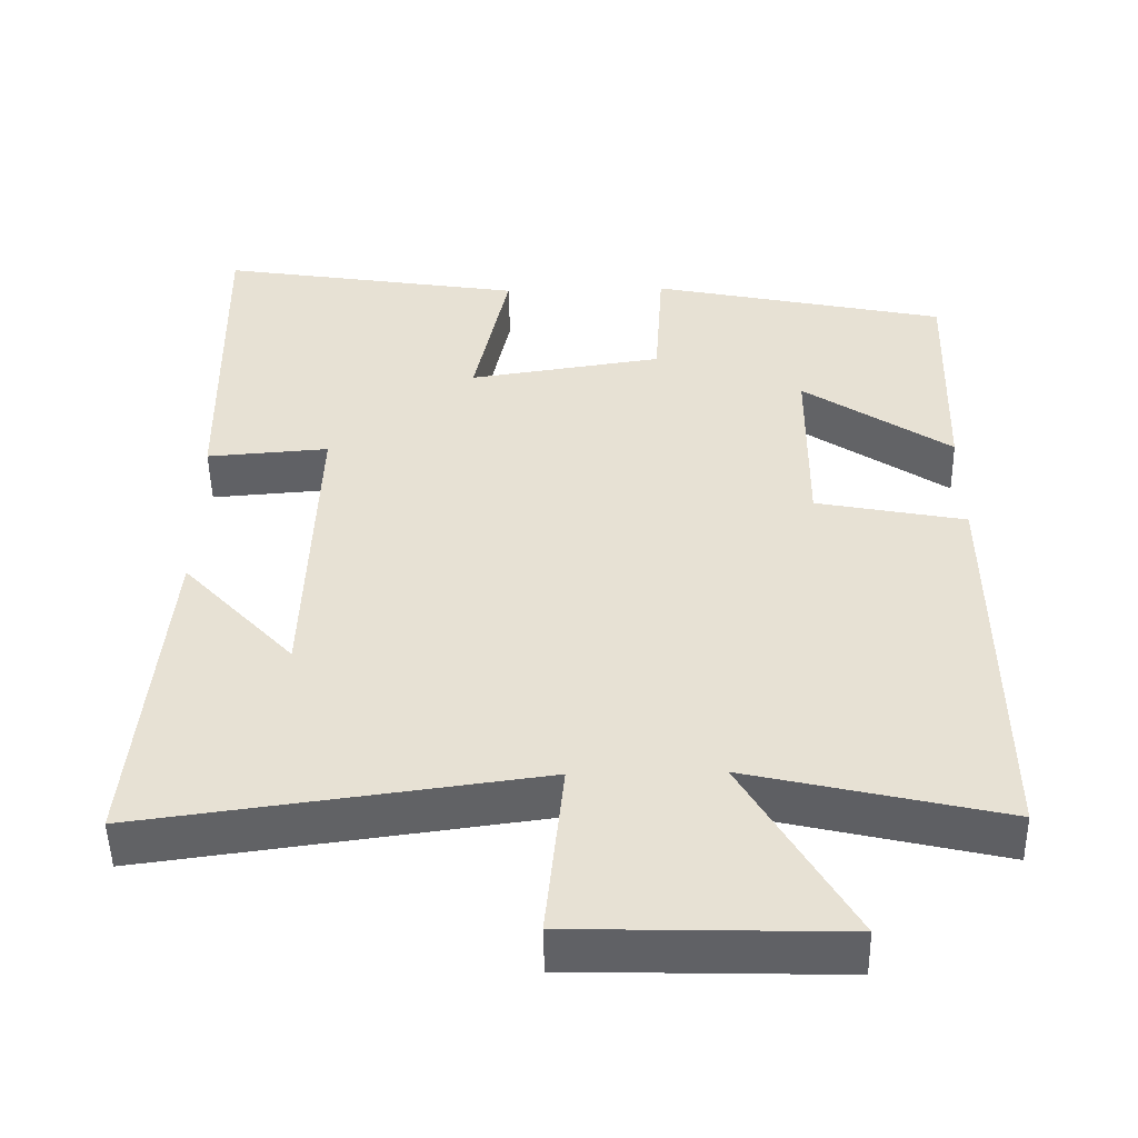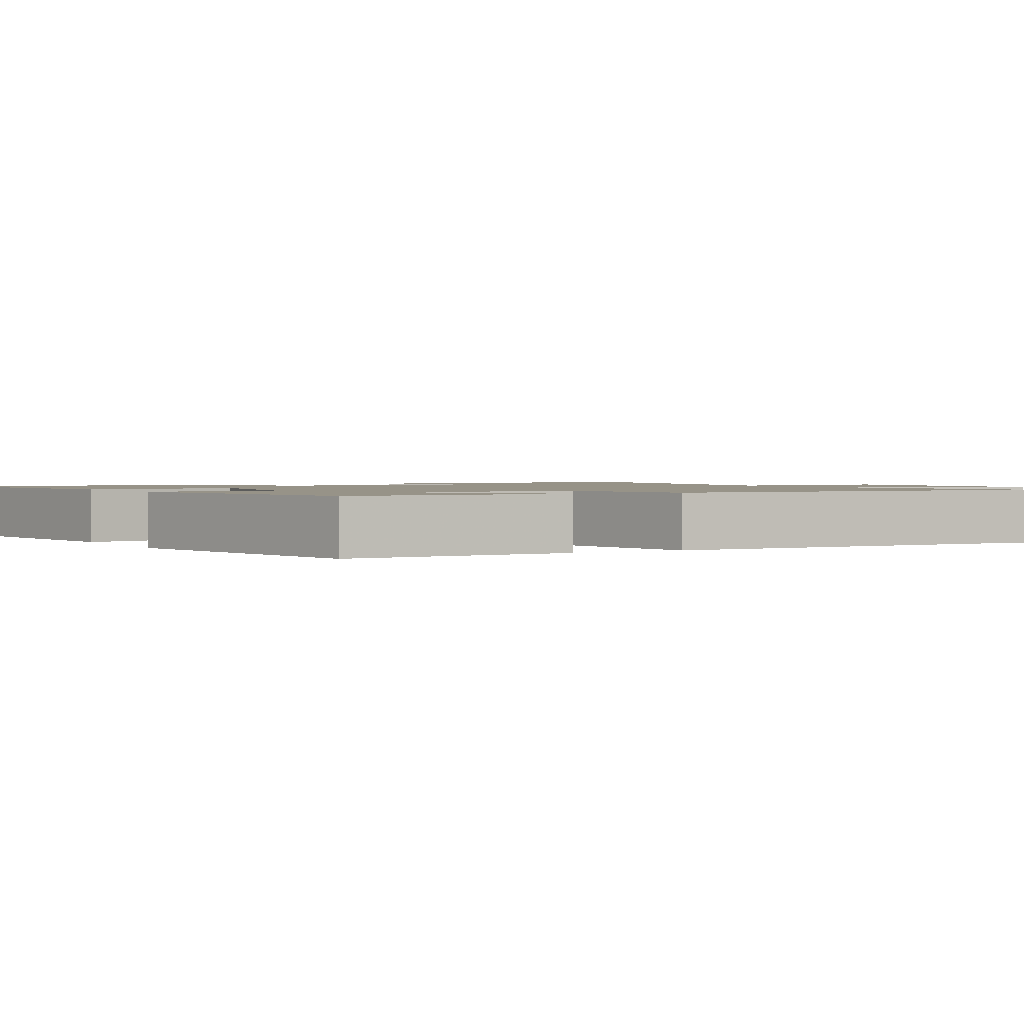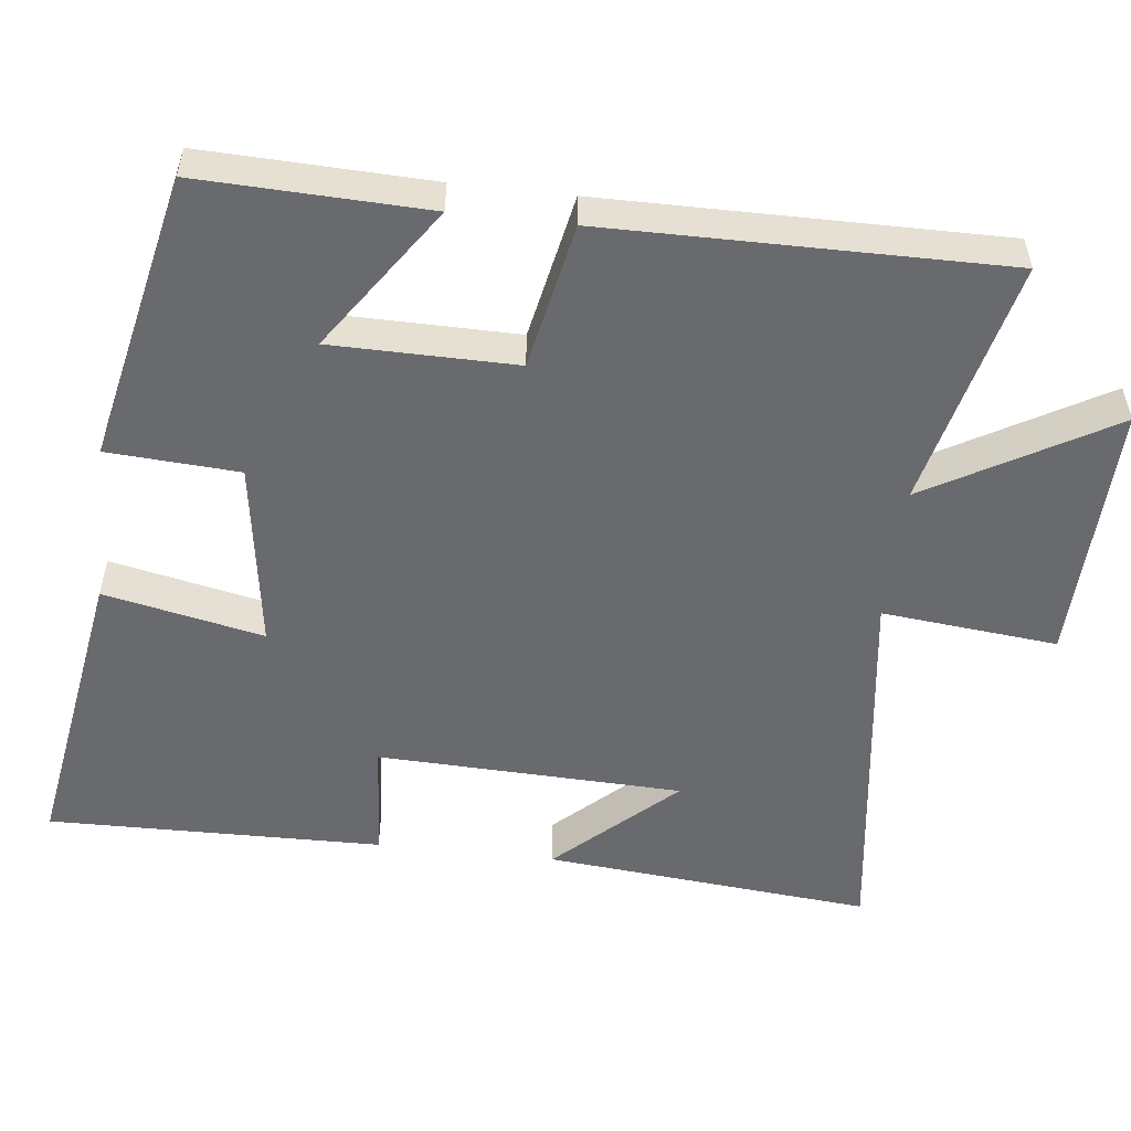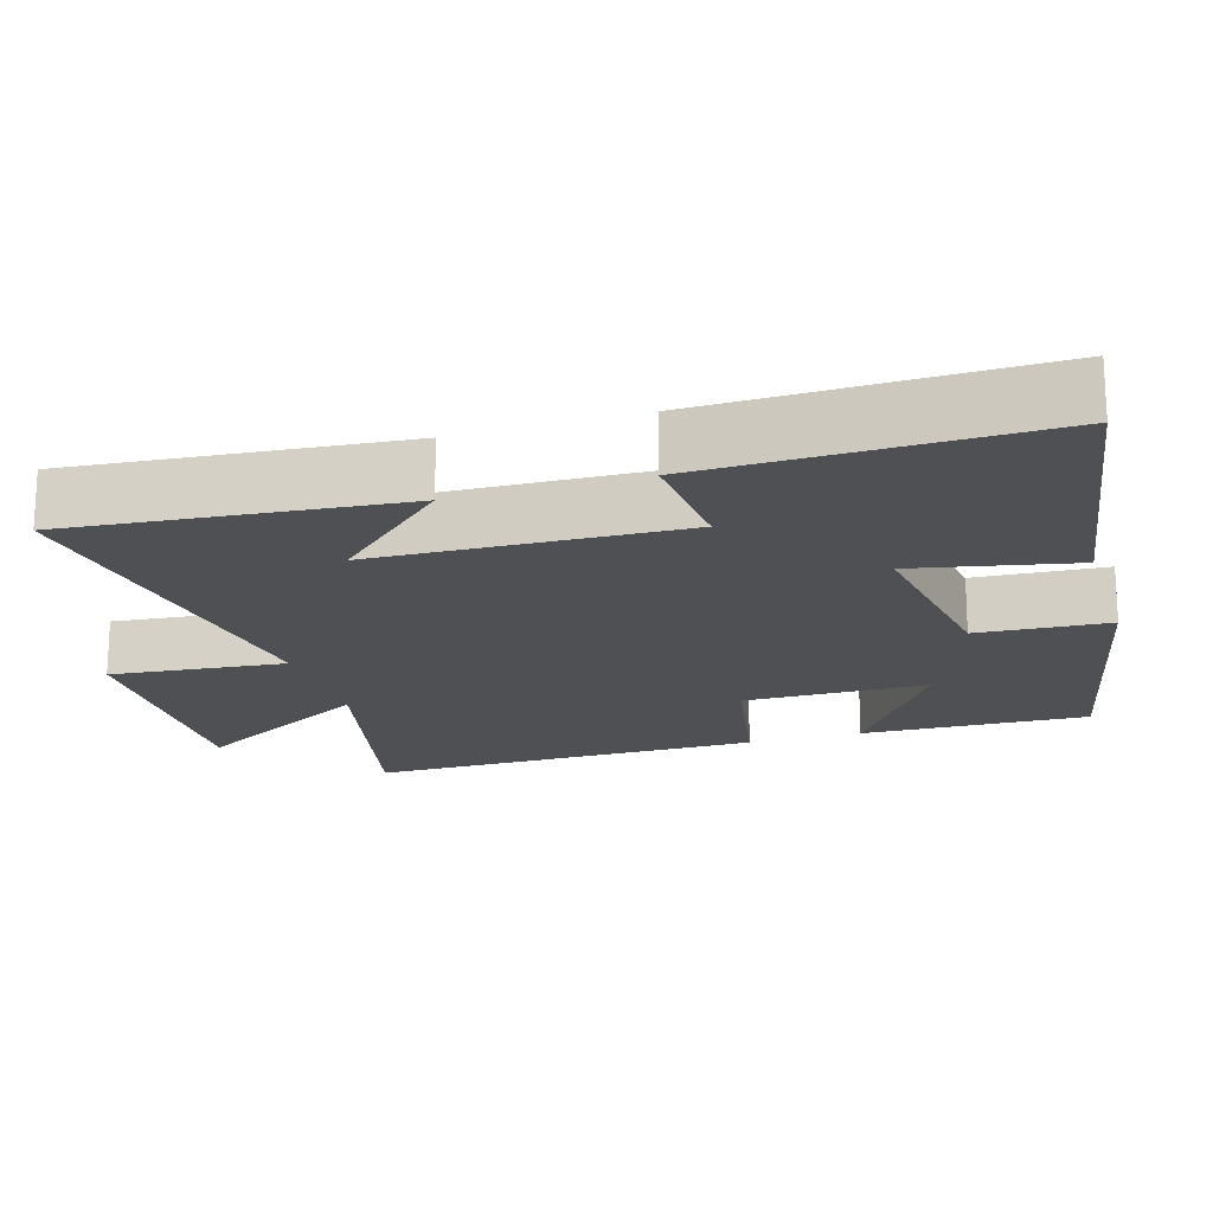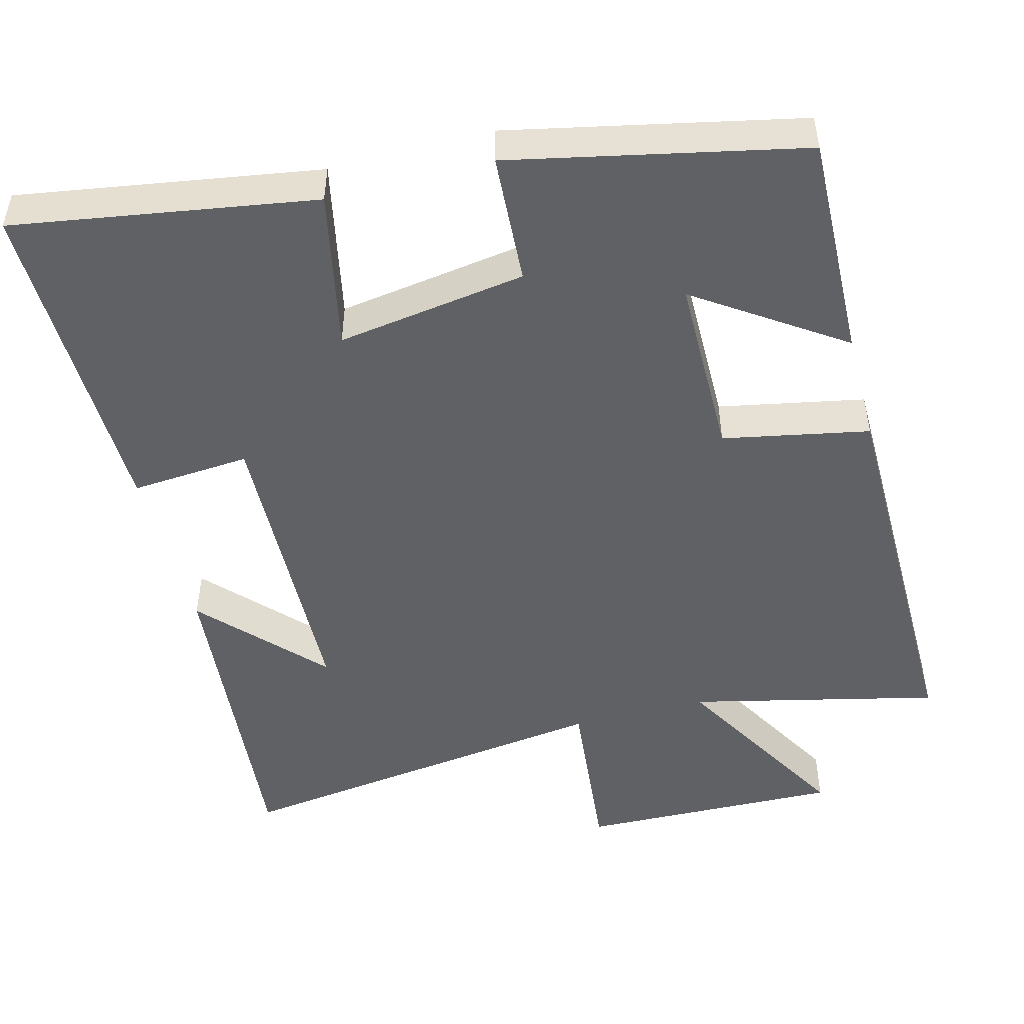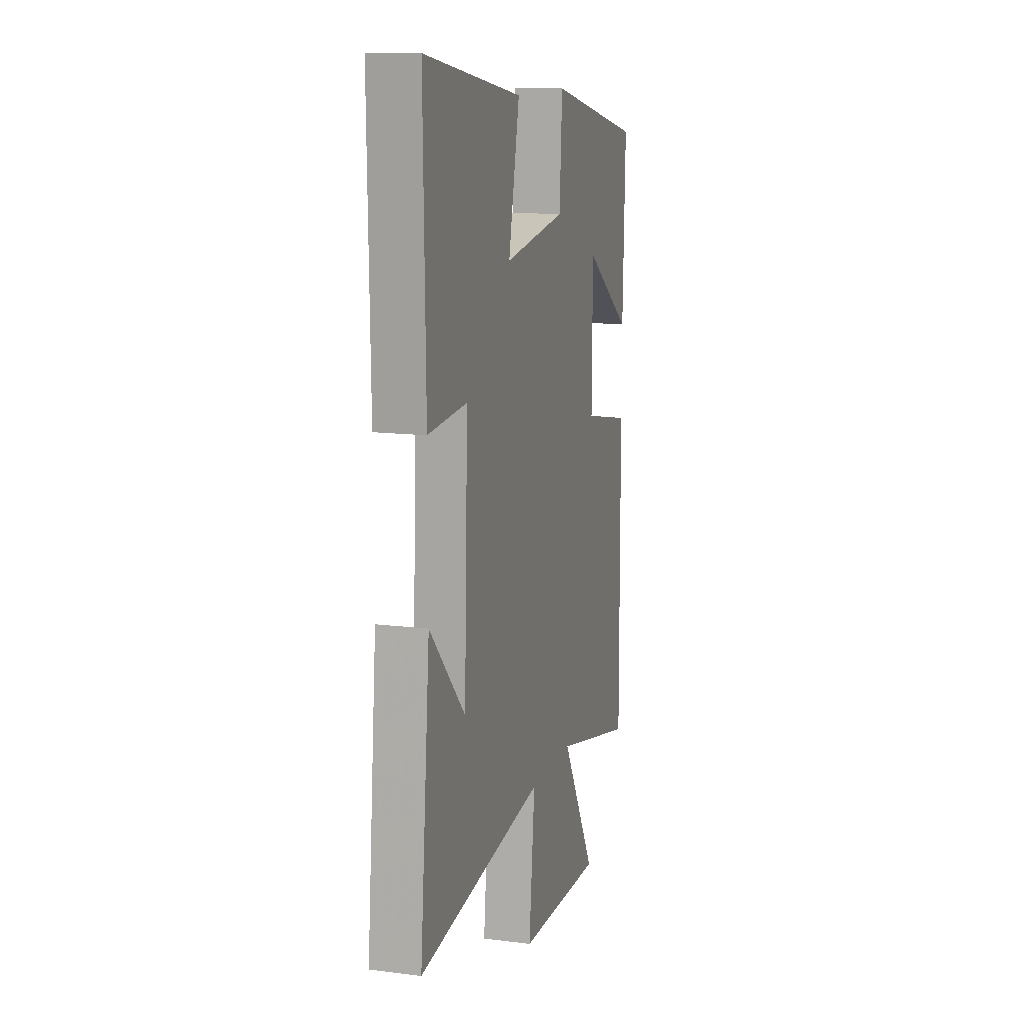
<metadata>
{"format":"obj","ext":"obj","renderer":"f3d","projection":"perspective","resolution":1024,"background":"white","views":[{"elev":-50.0,"azim":1.1,"up":"+Z"},{"elev":1.4,"azim":61.4,"up":"+Y"},{"elev":-53.0,"azim":83.4,"up":"+Y"},{"elev":-18.5,"azim":-72.9,"up":"+Y"},{"elev":-49.1,"azim":14.8,"up":"+Y"},{"elev":13.0,"azim":-73.7,"up":"+Z"}]}
</metadata>
<code>
v -0.508 0.07 0.566
v -0.103 0.07 0.5
v -0.148 0.07 0.285
v 0.108 0.07 0.323
v 0.119 0.07 0.5
v 0.51 0.07 0.416
v 0.5 0.07 0.109
v 0.305 0.07 0.242
v 0.303 0.07 -0.006
v 0.5 0.07 -0.045
v 0.504 0.07 -0.579
v 0.169 0.07 -0.5
v 0.311 0.07 -0.747
v -0.043 0.07 -0.737
v -0.019 0.07 -0.5
v -0.541 0.07 -0.57
v -0.5 0.07 -0.128
v -0.353 0.07 -0.286
v -0.339 0.07 0.126
v -0.5 0.07 0.114
v -0.508 0 0.566
v -0.103 0 0.5
v -0.148 0 0.285
v 0.108 0 0.323
v 0.119 0 0.5
v 0.51 0 0.416
v 0.5 0 0.109
v 0.305 0 0.242
v 0.303 0 -0.006
v 0.5 0 -0.045
v 0.504 0 -0.579
v 0.169 0 -0.5
v 0.311 0 -0.747
v -0.043 0 -0.737
v -0.019 0 -0.5
v -0.541 0 -0.57
v -0.5 0 -0.128
v -0.353 0 -0.286
v -0.339 0 0.126
v -0.5 0 0.114
f 1 2 3
f 20 1 3
f 19 20 3
f 18 19 3 4
f 16 17 18
f 15 16 18 4
f 12 13 14 15
f 12 15 4
f 9 10 11 12
f 12 4 5
f 9 12 5
f 8 9 5
f 5 6 7 8
f 23 22 21
f 23 21 40
f 23 40 39
f 24 23 39 38
f 38 37 36
f 24 38 36 35
f 35 34 33 32
f 24 35 32
f 32 31 30 29
f 25 24 32
f 25 32 29
f 25 29 28
f 28 27 26 25
f 1 21 22 2
f 2 22 23 3
f 3 23 24 4
f 4 24 25 5
f 5 25 26 6
f 6 26 27 7
f 7 27 28 8
f 8 28 29 9
f 9 29 30 10
f 10 30 31 11
f 11 31 32 12
f 12 32 33 13
f 13 33 34 14
f 14 34 35 15
f 15 35 36 16
f 16 36 37 17
f 17 37 38 18
f 18 38 39 19
f 19 39 40 20
f 20 40 21 1

</code>
